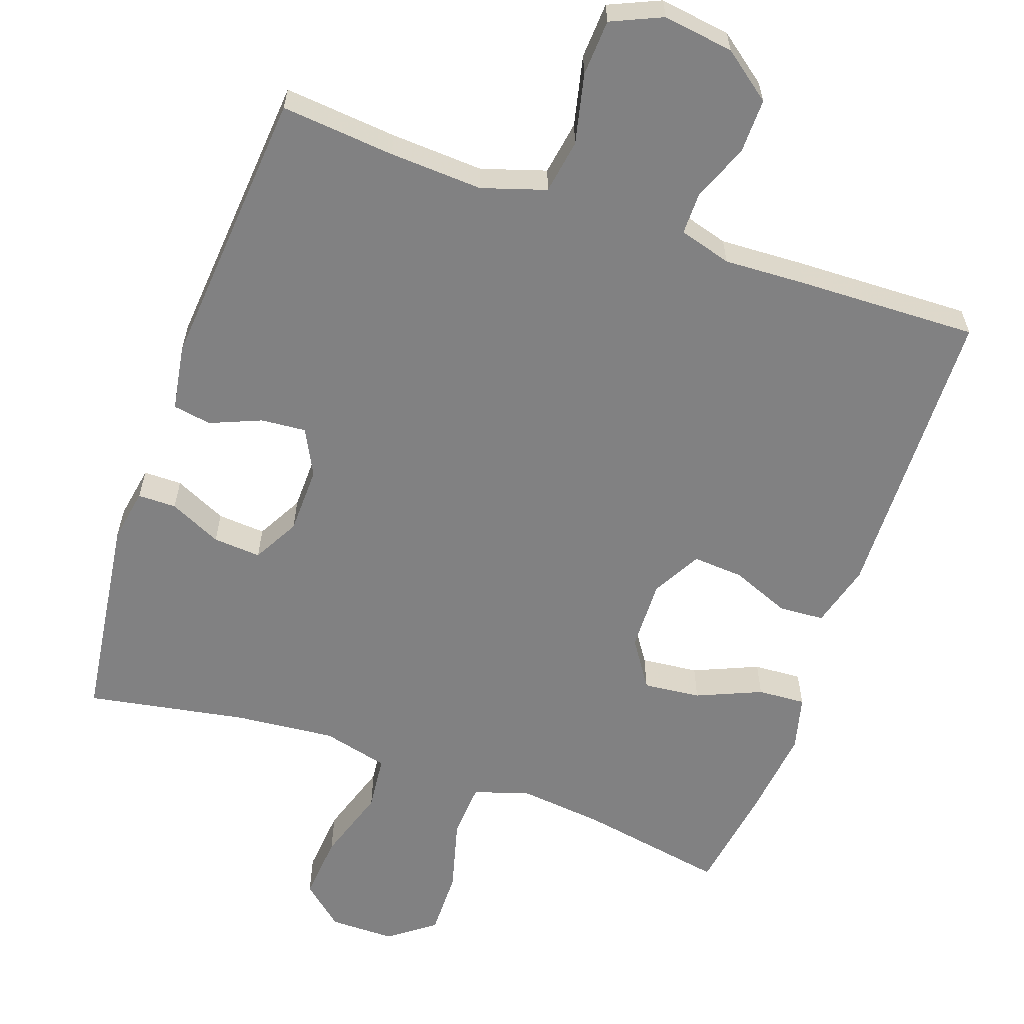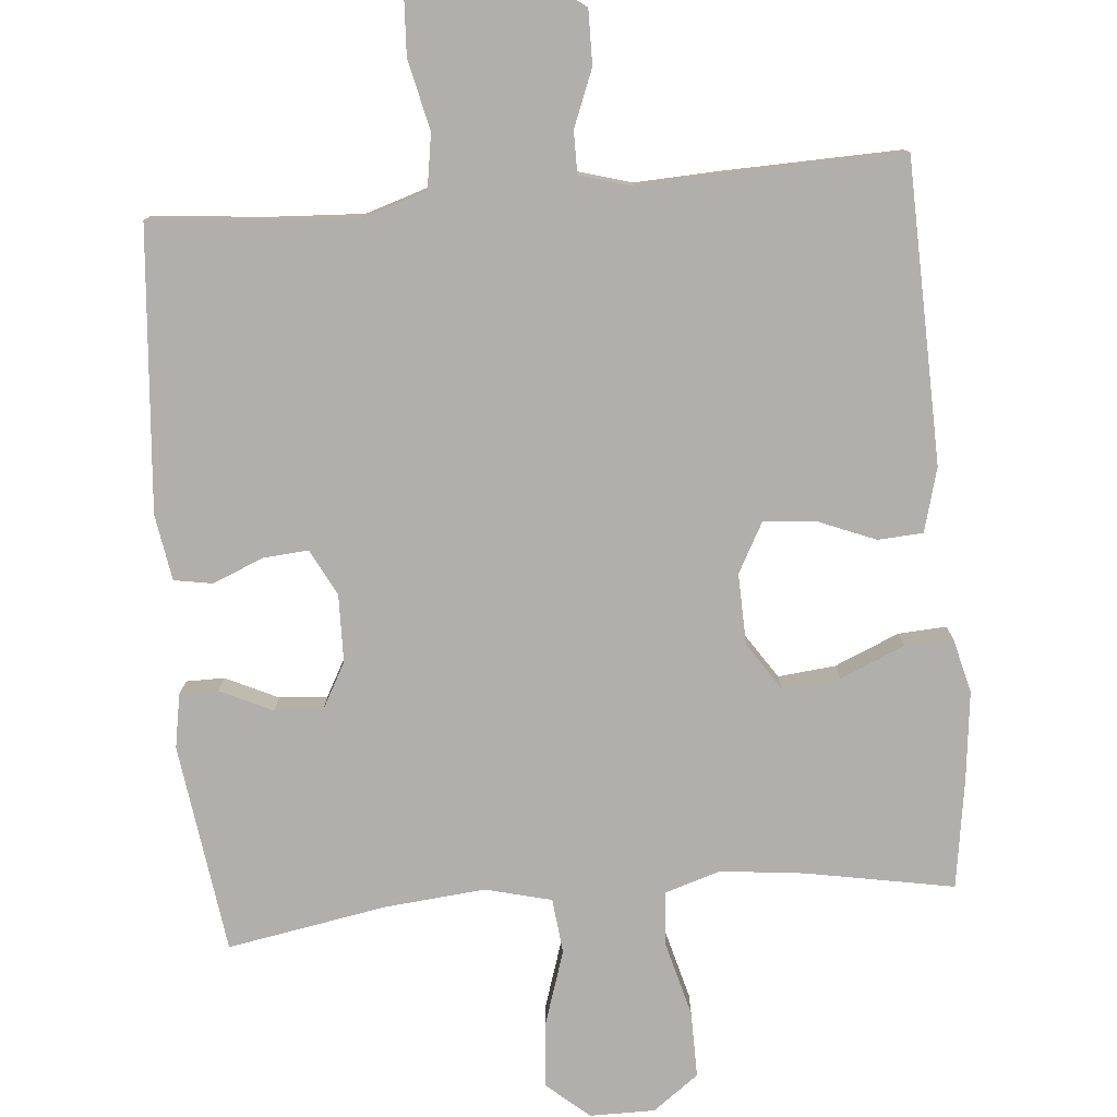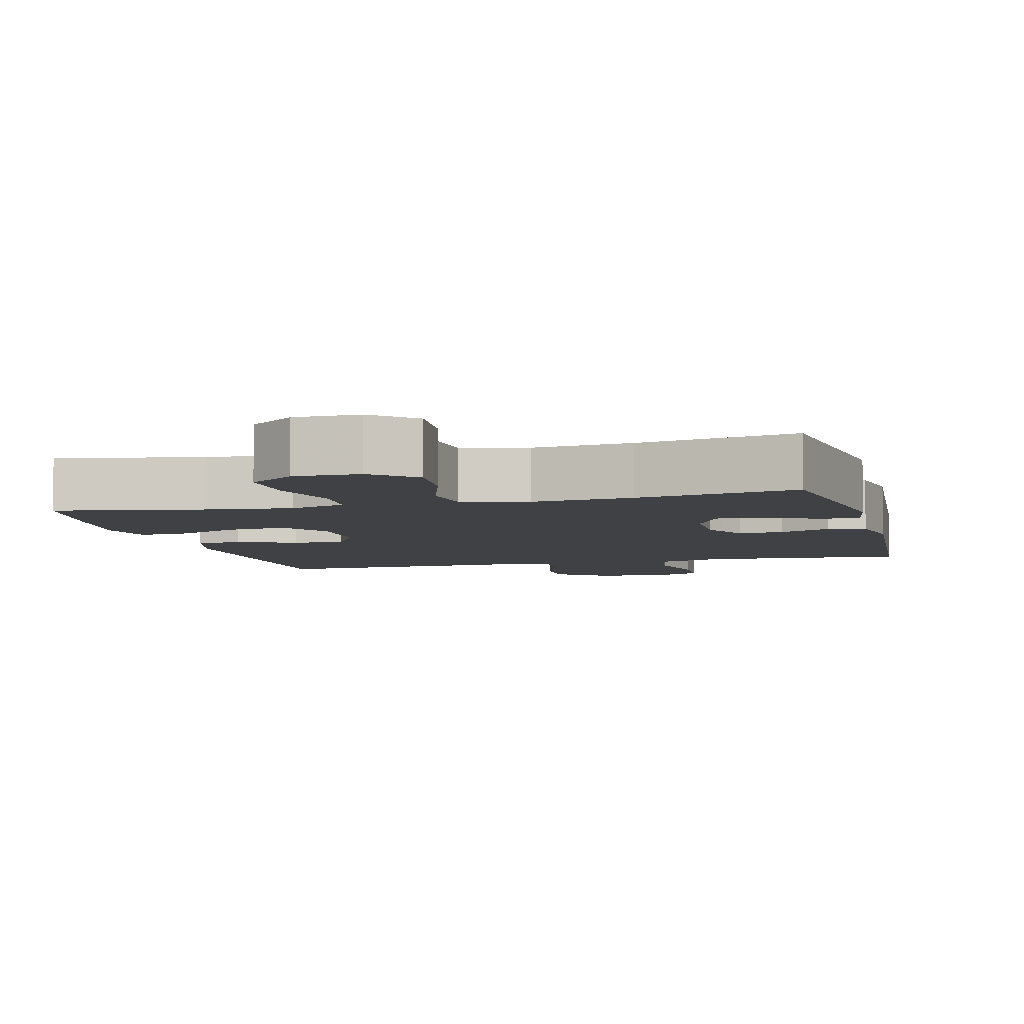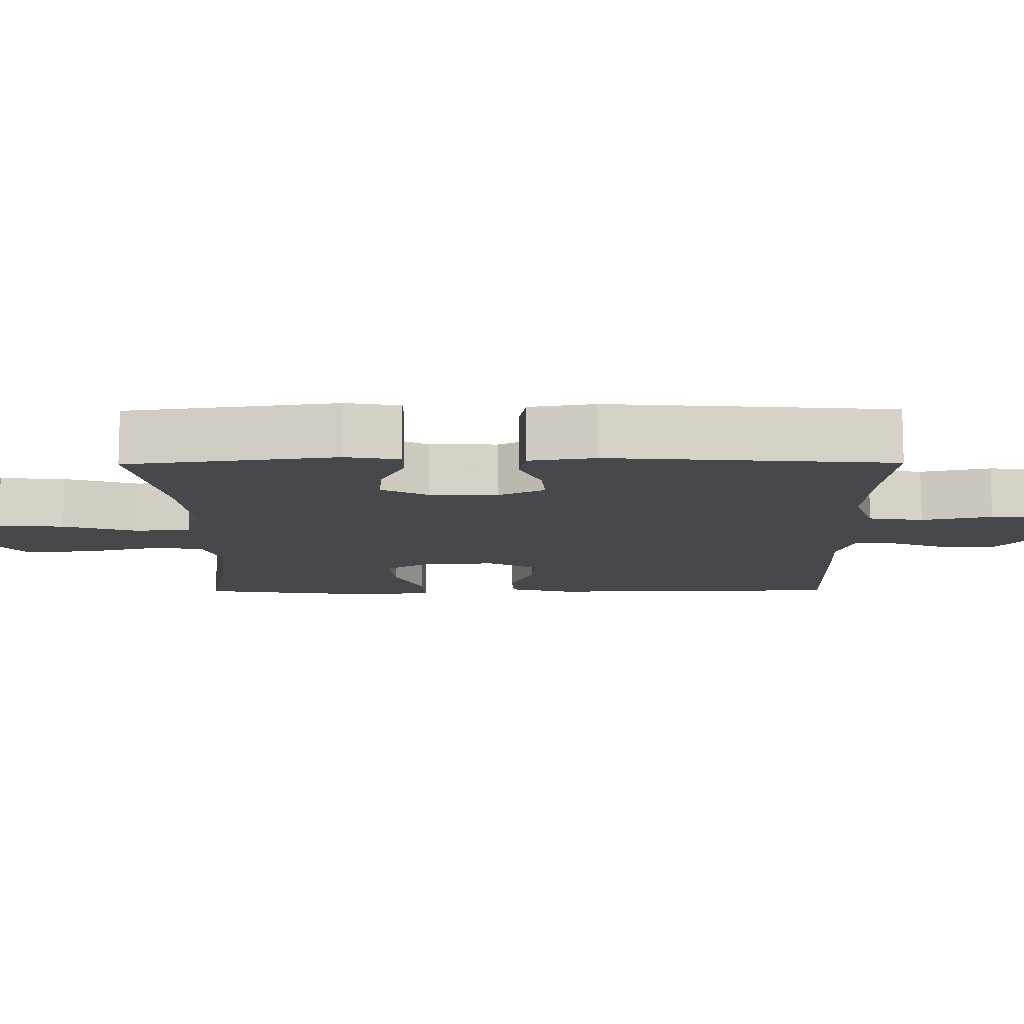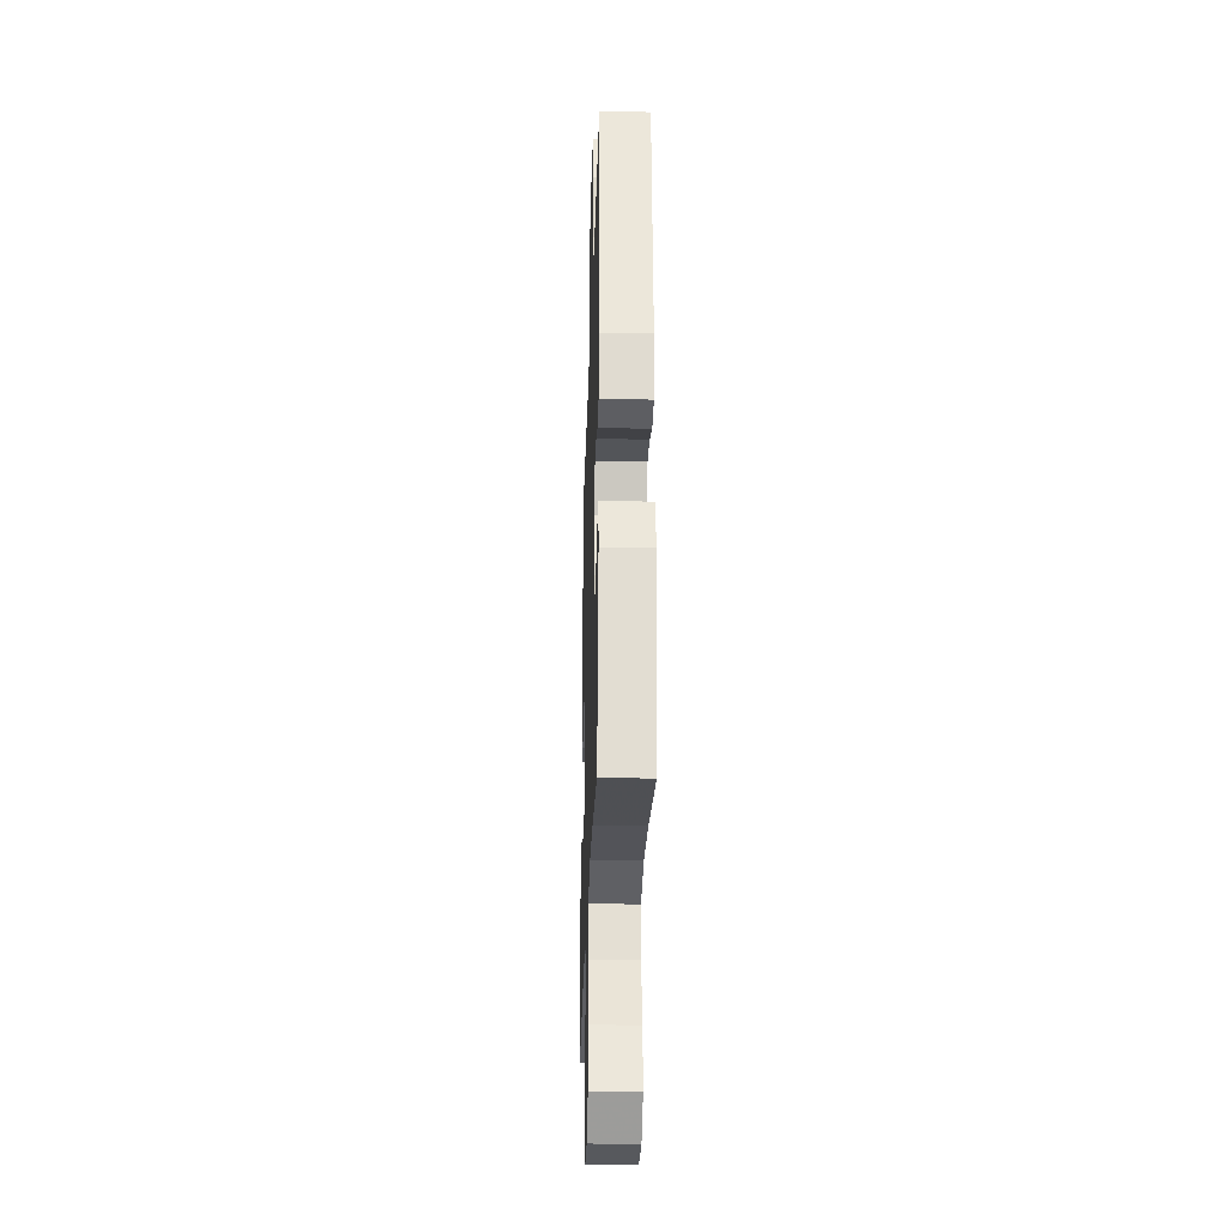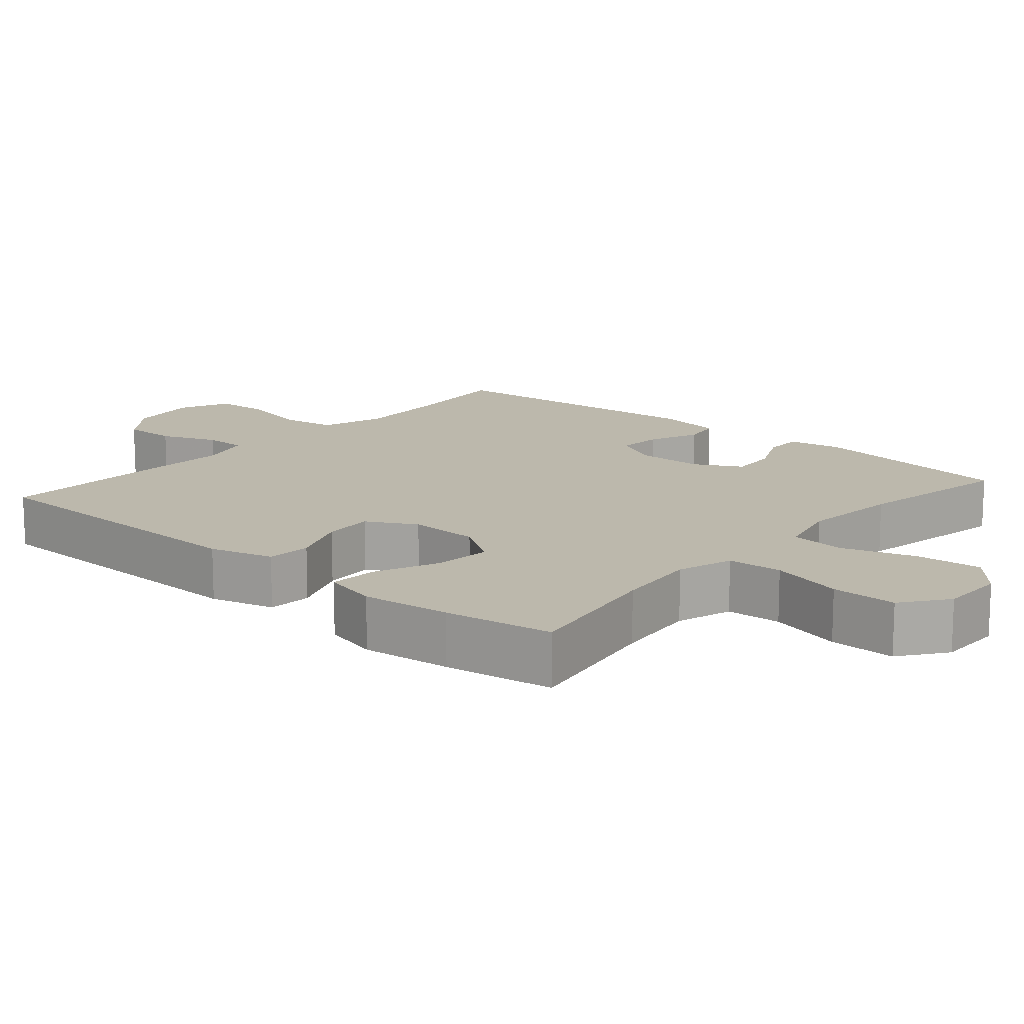
<metadata>
{"format":"obj","ext":"obj","renderer":"f3d","projection":"perspective","resolution":1024,"background":"white","views":[{"elev":-60.5,"azim":-19.3,"up":"+Y"},{"elev":-78.2,"azim":5.0,"up":"+Y"},{"elev":-5.9,"azim":-165.5,"up":"+Y"},{"elev":-11.1,"azim":-89.5,"up":"+Y"},{"elev":-29.1,"azim":-91.8,"up":"+Z"},{"elev":14.6,"azim":130.9,"up":"+Y"}]}
</metadata>
<code>
v 0.5 0.07 0.5
v 0.511 0.07 0.085
v 0.487 0.07 -0.003
v 0.425 0.07 -0.007
v 0.344 0.07 0.026
v 0.274 0.07 0.031
v 0.237 0.07 -0.037
v 0.24 0.07 -0.135
v 0.284 0.07 -0.201
v 0.363 0.07 -0.193
v 0.452 0.07 -0.155
v 0.518 0.07 -0.151
v 0.537 0.07 -0.227
v 0.523 0.07 -0.35
v 0.5 0.07 -0.5
v 0.297 0.07 -0.463
v 0.181 0.07 -0.45
v 0.104 0.07 -0.474
v 0.099 0.07 -0.55
v 0.126 0.07 -0.652
v 0.127 0.07 -0.743
v 0.064 0.07 -0.79
v -0.026 0.07 -0.79
v -0.084 0.07 -0.74
v -0.076 0.07 -0.649
v -0.043 0.07 -0.547
v -0.051 0.07 -0.471
v -0.142 0.07 -0.448
v -0.28 0.07 -0.461
v -0.5 0.07 -0.5
v -0.54 0.07 -0.211
v -0.527 0.07 -0.137
v -0.474 0.07 -0.137
v -0.402 0.07 -0.171
v -0.336 0.07 -0.176
v -0.301 0.07 -0.112
v -0.299 0.07 -0.019
v -0.332 0.07 0.045
v -0.394 0.07 0.04
v -0.464 0.07 0.011
v -0.517 0.07 0.02
v -0.532 0.07 0.111
v -0.5 0.07 0.5
v -0.344 0.07 0.485
v -0.216 0.07 0.478
v -0.128 0.07 0.506
v -0.116 0.07 0.581
v -0.138 0.07 0.677
v -0.134 0.07 0.754
v -0.064 0.07 0.785
v 0.033 0.07 0.771
v 0.1 0.07 0.72
v 0.099 0.07 0.645
v 0.068 0.07 0.567
v 0.068 0.07 0.509
v 0.14 0.07 0.488
v 0.253 0.07 0.493
v 0.5 0 0.5
v 0.511 0 0.085
v 0.487 0 -0.003
v 0.425 0 -0.007
v 0.344 0 0.026
v 0.274 0 0.031
v 0.237 0 -0.037
v 0.24 0 -0.135
v 0.284 0 -0.201
v 0.363 0 -0.193
v 0.452 0 -0.155
v 0.518 0 -0.151
v 0.537 0 -0.227
v 0.523 0 -0.35
v 0.5 0 -0.5
v 0.297 0 -0.463
v 0.181 0 -0.45
v 0.104 0 -0.474
v 0.099 0 -0.55
v 0.126 0 -0.652
v 0.127 0 -0.743
v 0.064 0 -0.79
v -0.026 0 -0.79
v -0.084 0 -0.74
v -0.076 0 -0.649
v -0.043 0 -0.547
v -0.051 0 -0.471
v -0.142 0 -0.448
v -0.28 0 -0.461
v -0.5 0 -0.5
v -0.54 0 -0.211
v -0.527 0 -0.137
v -0.474 0 -0.137
v -0.402 0 -0.171
v -0.336 0 -0.176
v -0.301 0 -0.112
v -0.299 0 -0.019
v -0.332 0 0.045
v -0.394 0 0.04
v -0.464 0 0.011
v -0.517 0 0.02
v -0.532 0 0.111
v -0.5 0 0.5
v -0.344 0 0.485
v -0.216 0 0.478
v -0.128 0 0.506
v -0.116 0 0.581
v -0.138 0 0.677
v -0.134 0 0.754
v -0.064 0 0.785
v 0.033 0 0.771
v 0.1 0 0.72
v 0.099 0 0.645
v 0.068 0 0.567
v 0.068 0 0.509
v 0.14 0 0.488
v 0.253 0 0.493
f 56 57 1 2
f 55 56 2 3
f 51 52 53 54
f 51 54 55
f 50 51 55
f 47 48 49 50
f 46 47 50 55
f 45 46 55 3
f 41 42 43 44
f 39 40 41 44
f 38 39 44 45
f 37 38 45
f 36 37 45
f 31 32 33 34
f 29 30 31 34
f 28 29 34 35
f 27 28 35 36
f 23 24 25 26
f 21 22 23 26
f 19 20 21 26
f 18 19 26 27
f 17 18 27 36
f 13 14 15 16
f 10 11 12 13
f 9 10 13 16
f 8 9 16 17
f 45 3 4 5
f 45 5 6
f 36 45 6 7
f 7 8 17 36
f 59 58 114 113
f 60 59 113 112
f 111 110 109 108
f 112 111 108
f 112 108 107
f 107 106 105 104
f 112 107 104 103
f 60 112 103 102
f 101 100 99 98
f 101 98 97 96
f 102 101 96 95
f 102 95 94
f 102 94 93
f 91 90 89 88
f 91 88 87 86
f 92 91 86 85
f 93 92 85 84
f 83 82 81 80
f 83 80 79 78
f 83 78 77 76
f 84 83 76 75
f 93 84 75 74
f 73 72 71 70
f 70 69 68 67
f 73 70 67 66
f 74 73 66 65
f 62 61 60 102
f 63 62 102
f 64 63 102 93
f 93 74 65 64
f 1 58 59 2
f 2 59 60 3
f 3 60 61 4
f 4 61 62 5
f 5 62 63 6
f 6 63 64 7
f 7 64 65 8
f 8 65 66 9
f 9 66 67 10
f 10 67 68 11
f 11 68 69 12
f 12 69 70 13
f 13 70 71 14
f 14 71 72 15
f 15 72 73 16
f 16 73 74 17
f 17 74 75 18
f 18 75 76 19
f 19 76 77 20
f 20 77 78 21
f 21 78 79 22
f 22 79 80 23
f 23 80 81 24
f 24 81 82 25
f 25 82 83 26
f 26 83 84 27
f 27 84 85 28
f 28 85 86 29
f 29 86 87 30
f 30 87 88 31
f 31 88 89 32
f 32 89 90 33
f 33 90 91 34
f 34 91 92 35
f 35 92 93 36
f 36 93 94 37
f 37 94 95 38
f 38 95 96 39
f 39 96 97 40
f 40 97 98 41
f 41 98 99 42
f 42 99 100 43
f 43 100 101 44
f 44 101 102 45
f 45 102 103 46
f 46 103 104 47
f 47 104 105 48
f 48 105 106 49
f 49 106 107 50
f 50 107 108 51
f 51 108 109 52
f 52 109 110 53
f 53 110 111 54
f 54 111 112 55
f 55 112 113 56
f 56 113 114 57
f 57 114 58 1

</code>
